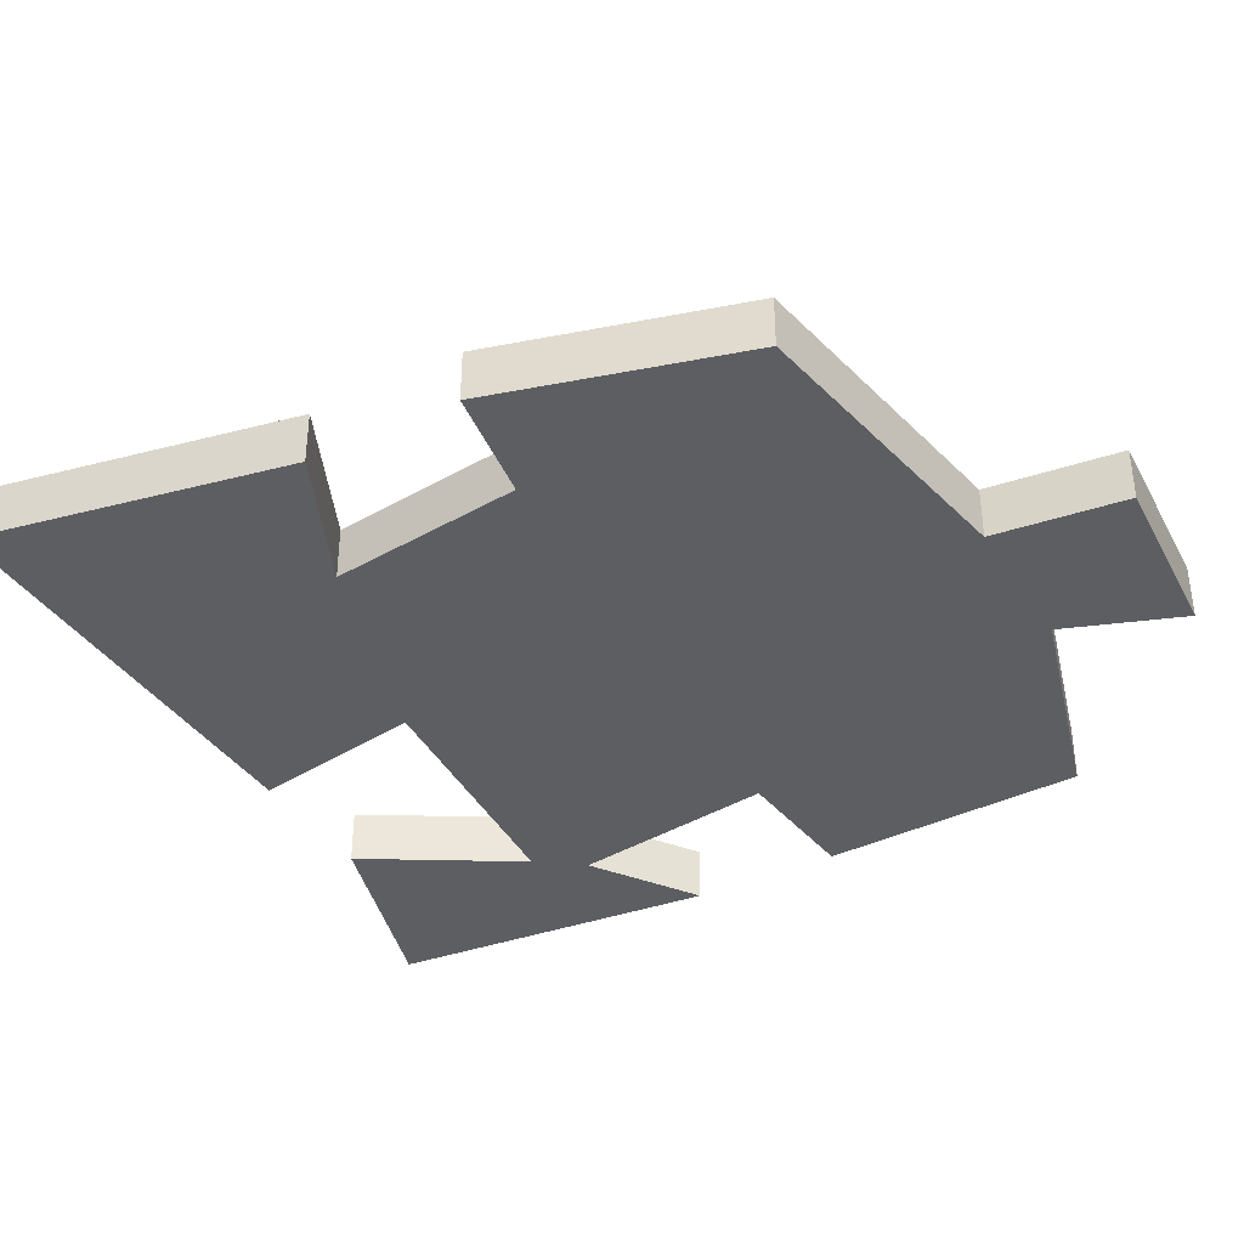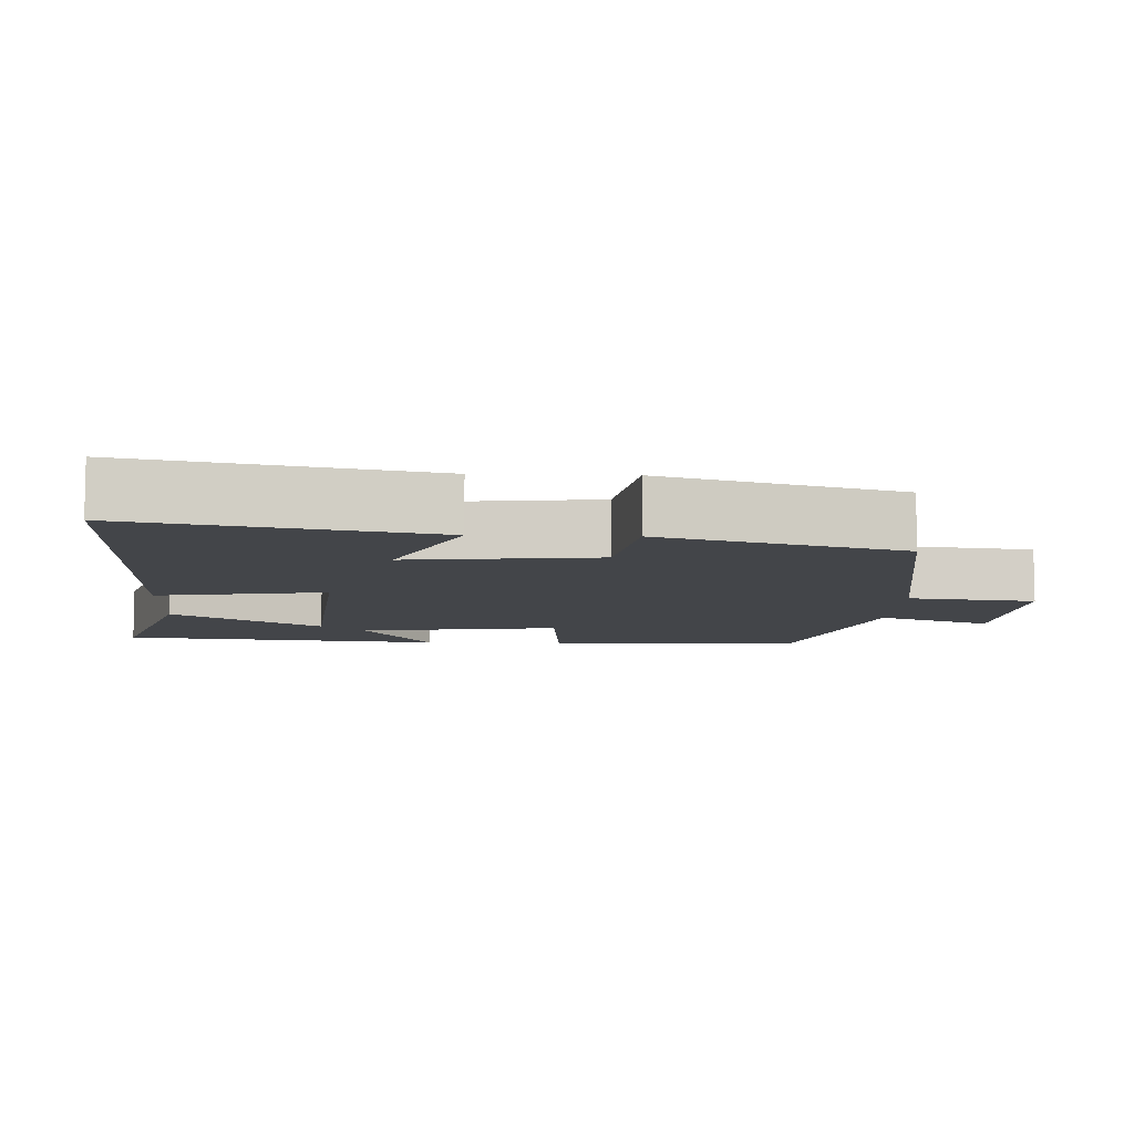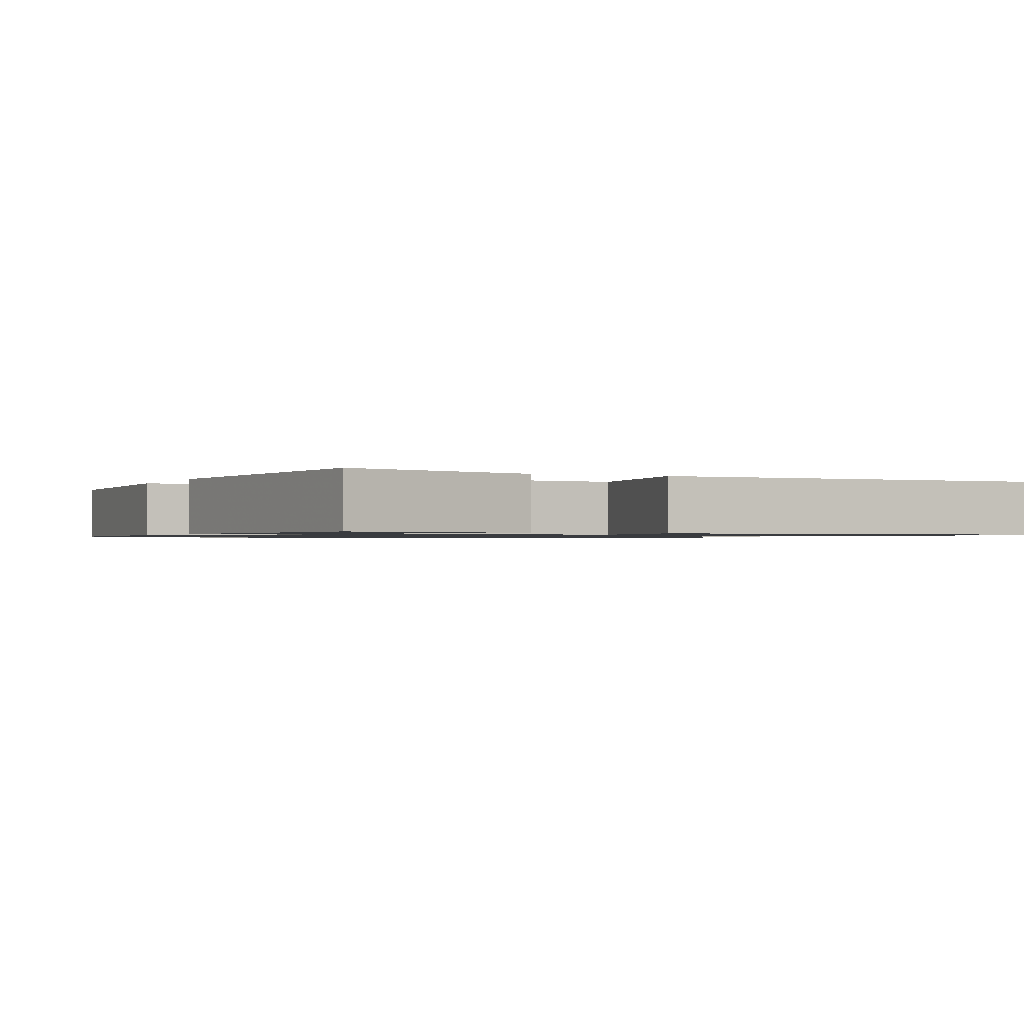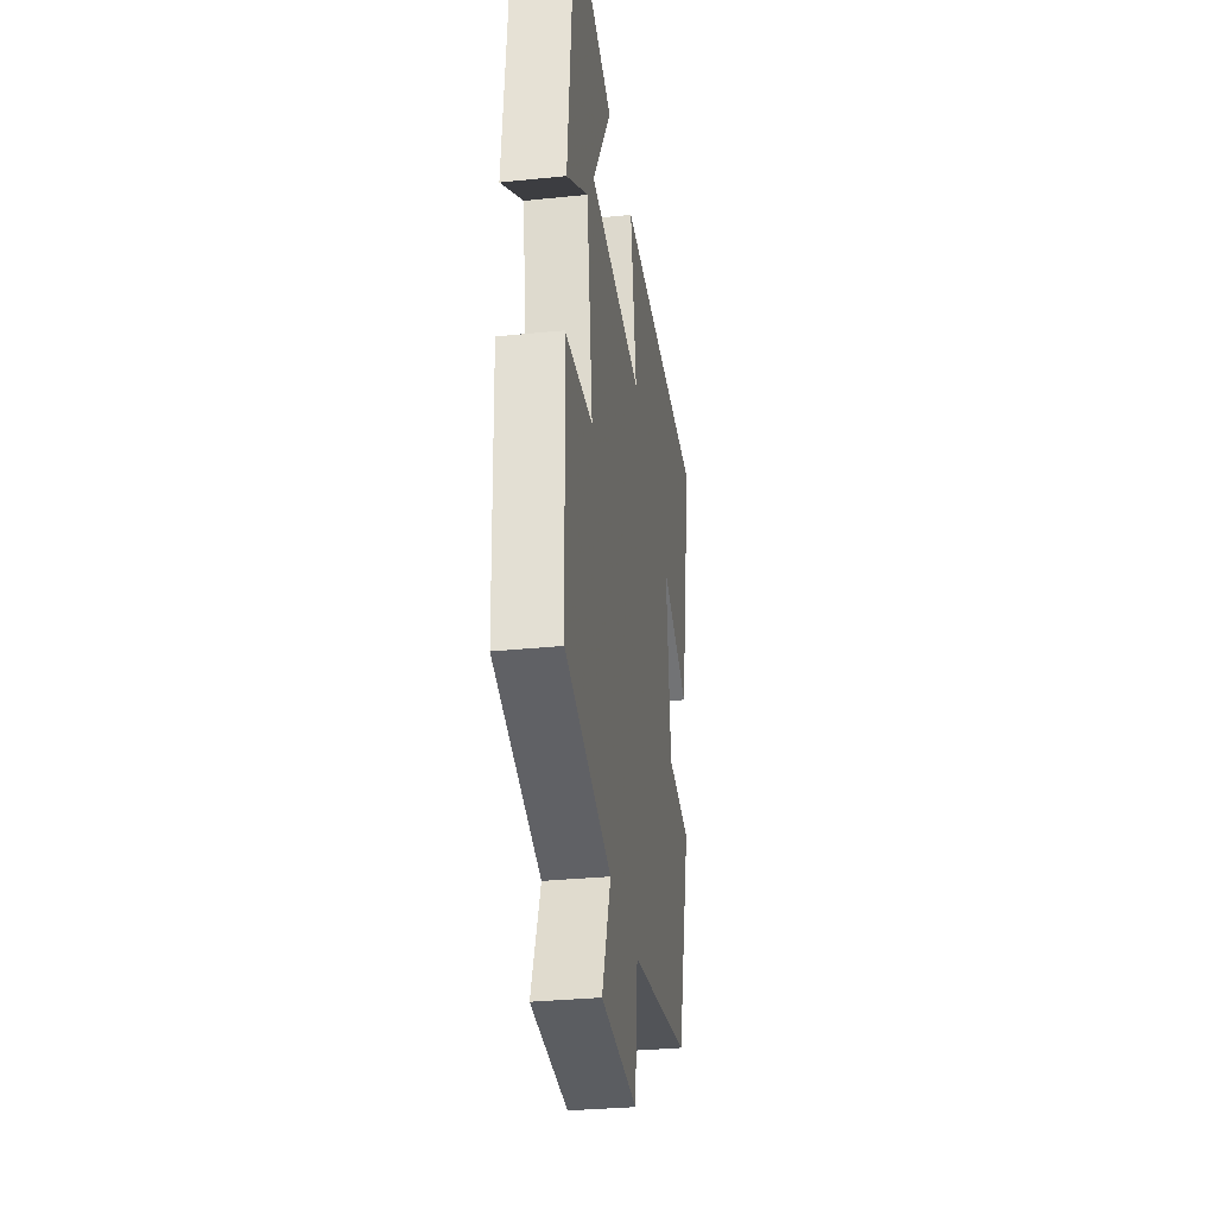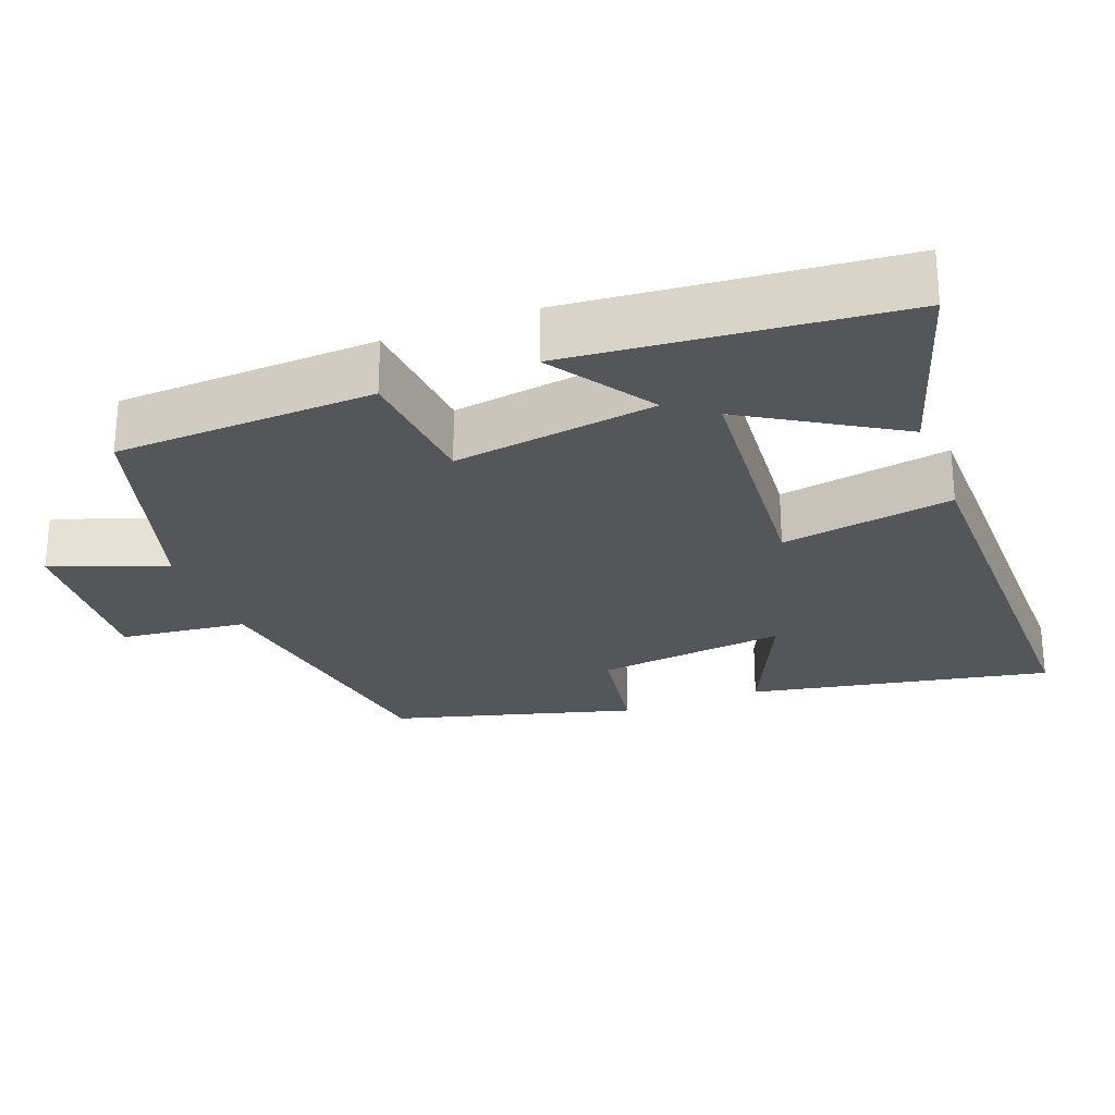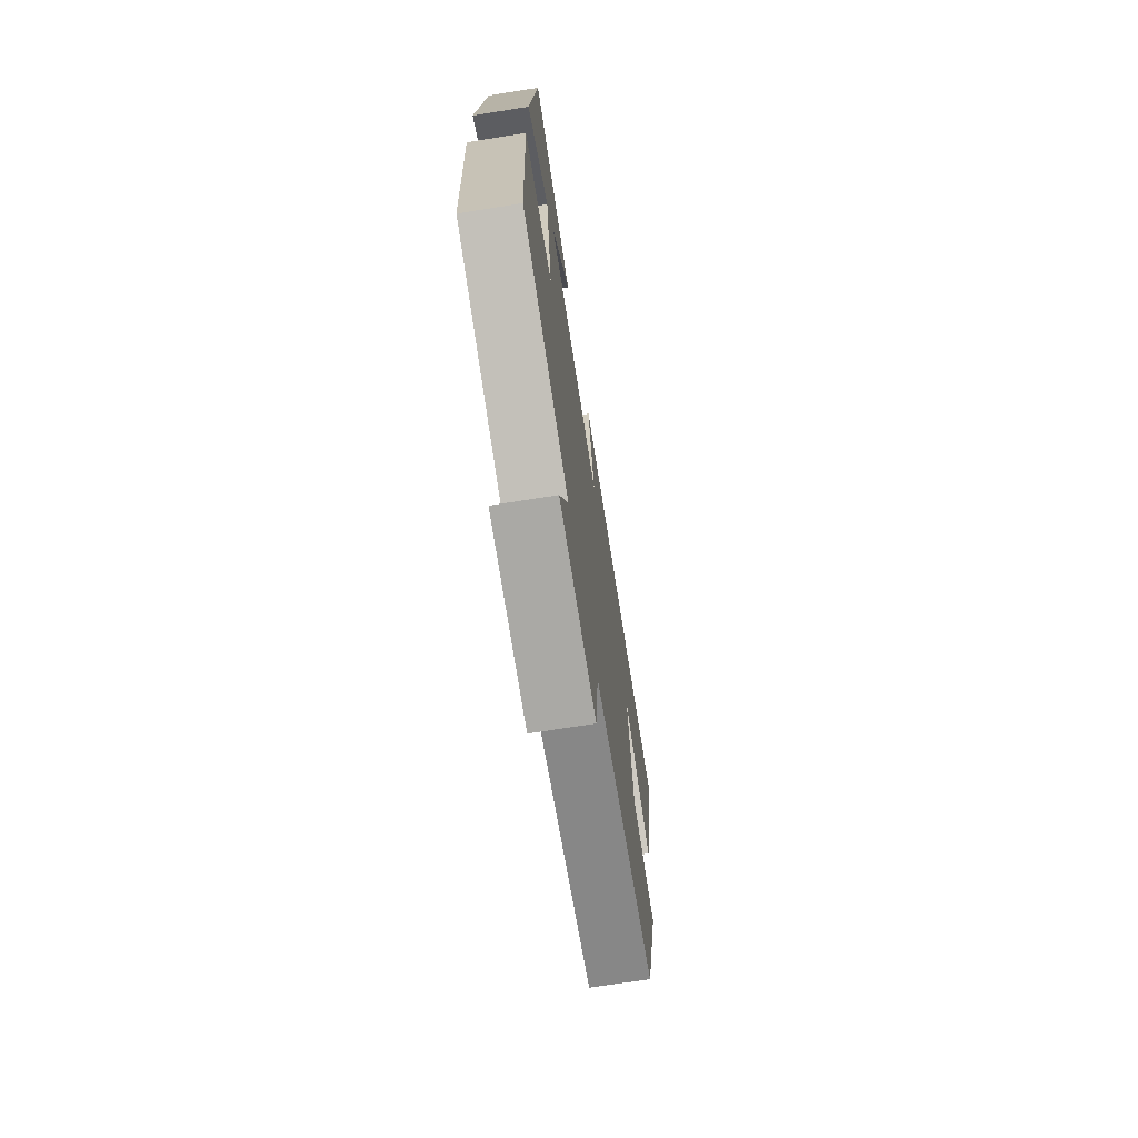
<metadata>
{"format":"obj","ext":"obj","renderer":"f3d","projection":"perspective","resolution":1024,"background":"white","views":[{"elev":-37.6,"azim":119.7,"up":"+Y"},{"elev":-8.7,"azim":87.5,"up":"+Y"},{"elev":-1.0,"azim":-25.0,"up":"+Y"},{"elev":-31.7,"azim":-81.8,"up":"+Z"},{"elev":-25.9,"azim":-69.0,"up":"+Y"},{"elev":-71.2,"azim":-81.0,"up":"+Z"}]}
</metadata>
<code>
v 0.581 0.07 0.502
v 0.5 0.07 0.091
v 0.316 0.07 0.176
v 0.346 0.07 -0.084
v 0.5 0.07 -0.109
v 0.408 0.07 -0.438
v 0.014 0.07 -0.5
v -0.006 0.07 -0.674
v -0.242 0.07 -0.656
v -0.184 0.07 -0.5
v -0.485 0.07 -0.41
v -0.5 0.07 -0.056
v -0.319 0.07 -0.041
v -0.359 0.07 0.235
v -0.5 0.07 0.142
v -0.458 0.07 0.585
v -0.189 0.07 0.5
v -0.314 0.07 0.296
v 0.036 0.07 0.266
v -0.003 0.07 0.5
v 0.581 0 0.502
v 0.5 0 0.091
v 0.316 0 0.176
v 0.346 0 -0.084
v 0.5 0 -0.109
v 0.408 0 -0.438
v 0.014 0 -0.5
v -0.006 0 -0.674
v -0.242 0 -0.656
v -0.184 0 -0.5
v -0.485 0 -0.41
v -0.5 0 -0.056
v -0.319 0 -0.041
v -0.359 0 0.235
v -0.5 0 0.142
v -0.458 0 0.585
v -0.189 0 0.5
v -0.314 0 0.296
v 0.036 0 0.266
v -0.003 0 0.5
f 19 20 1
f 15 16 17 18
f 14 15 18
f 13 14 18 19
f 10 11 12 13
f 10 13 19
f 7 8 9 10
f 4 5 6 7
f 3 4 7 10
f 1 2 3
f 19 1 3
f 3 10 19
f 21 40 39
f 38 37 36 35
f 38 35 34
f 39 38 34 33
f 33 32 31 30
f 39 33 30
f 30 29 28 27
f 27 26 25 24
f 30 27 24 23
f 23 22 21
f 23 21 39
f 39 30 23
f 1 21 22 2
f 2 22 23 3
f 3 23 24 4
f 4 24 25 5
f 5 25 26 6
f 6 26 27 7
f 7 27 28 8
f 8 28 29 9
f 9 29 30 10
f 10 30 31 11
f 11 31 32 12
f 12 32 33 13
f 13 33 34 14
f 14 34 35 15
f 15 35 36 16
f 16 36 37 17
f 17 37 38 18
f 18 38 39 19
f 19 39 40 20
f 20 40 21 1

</code>
